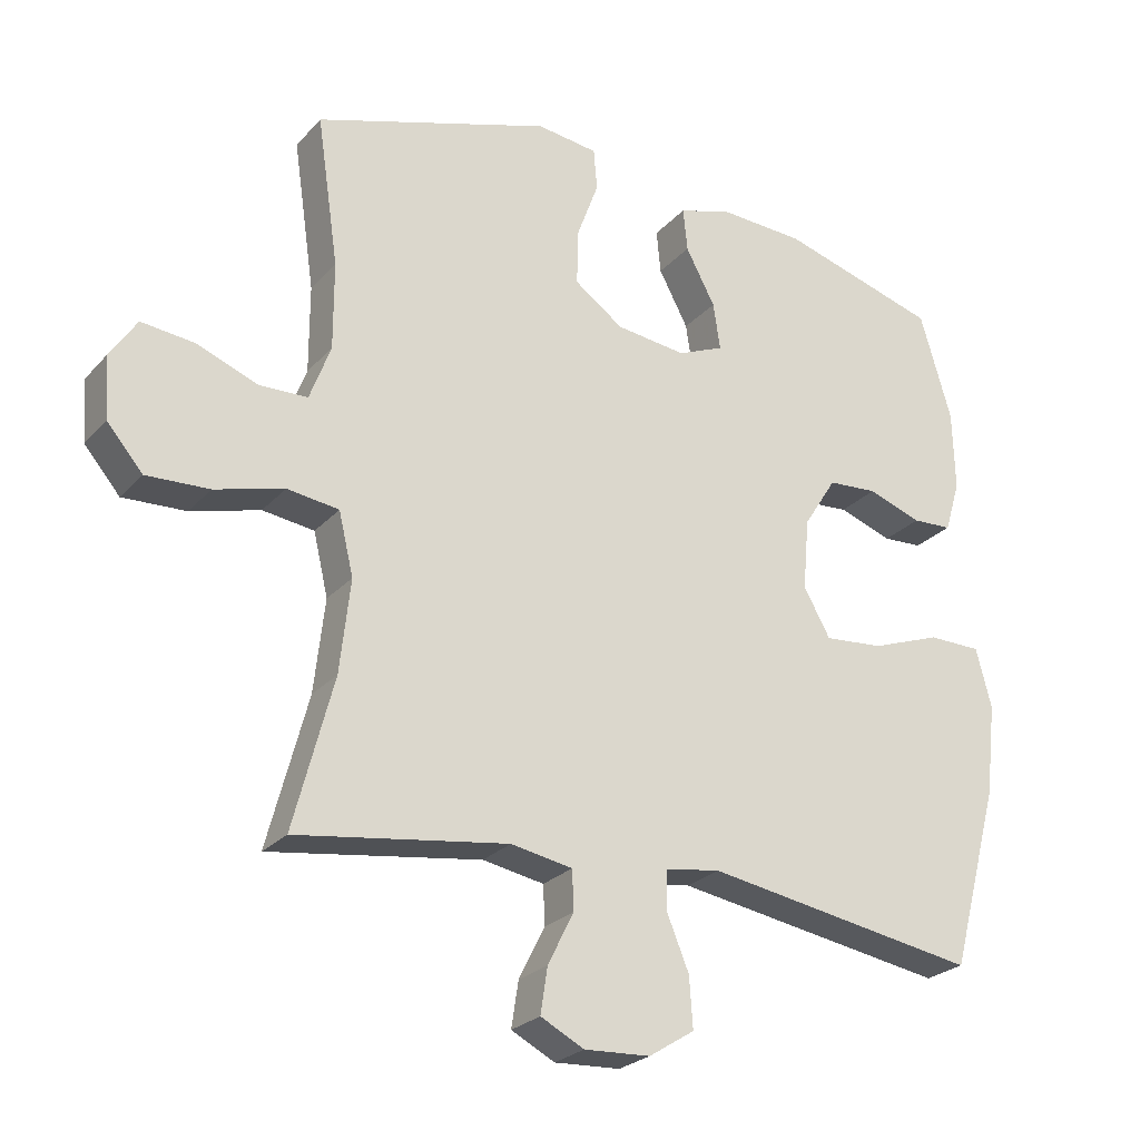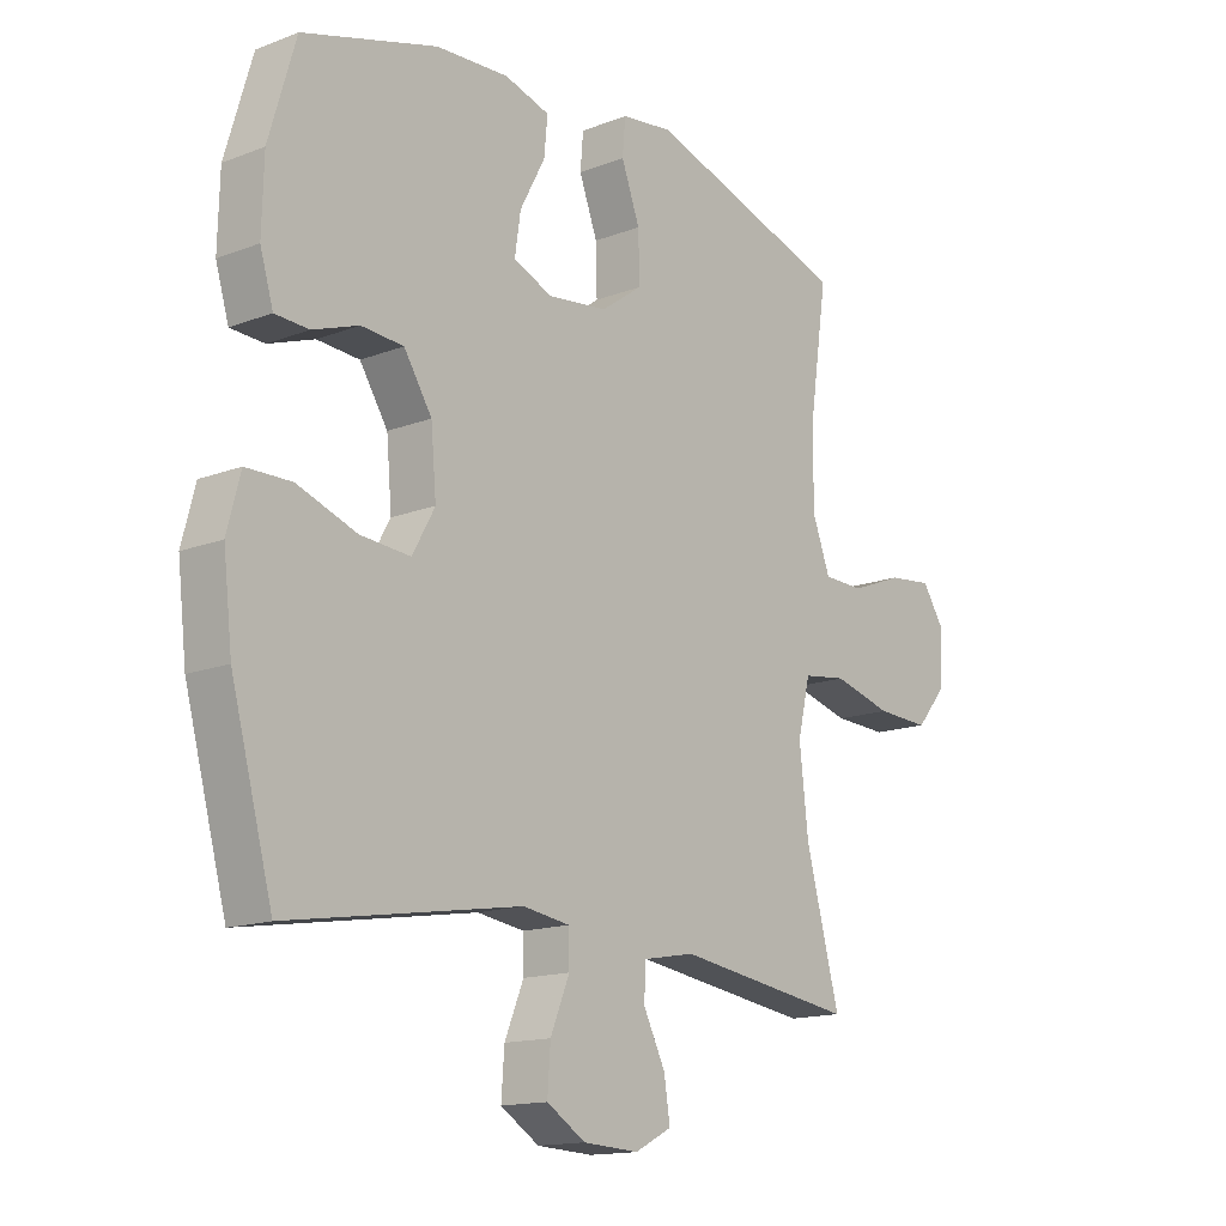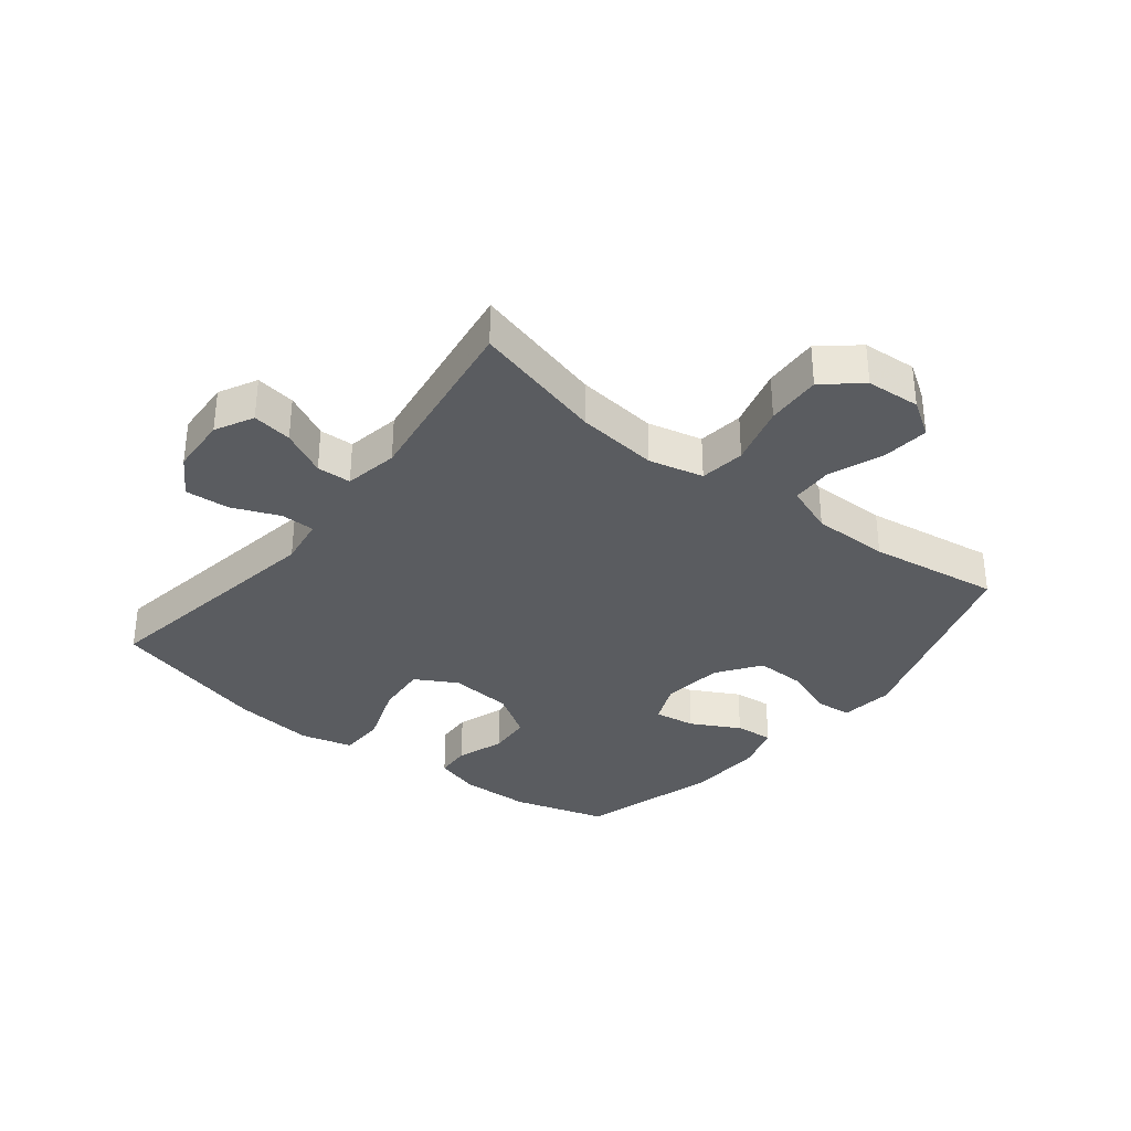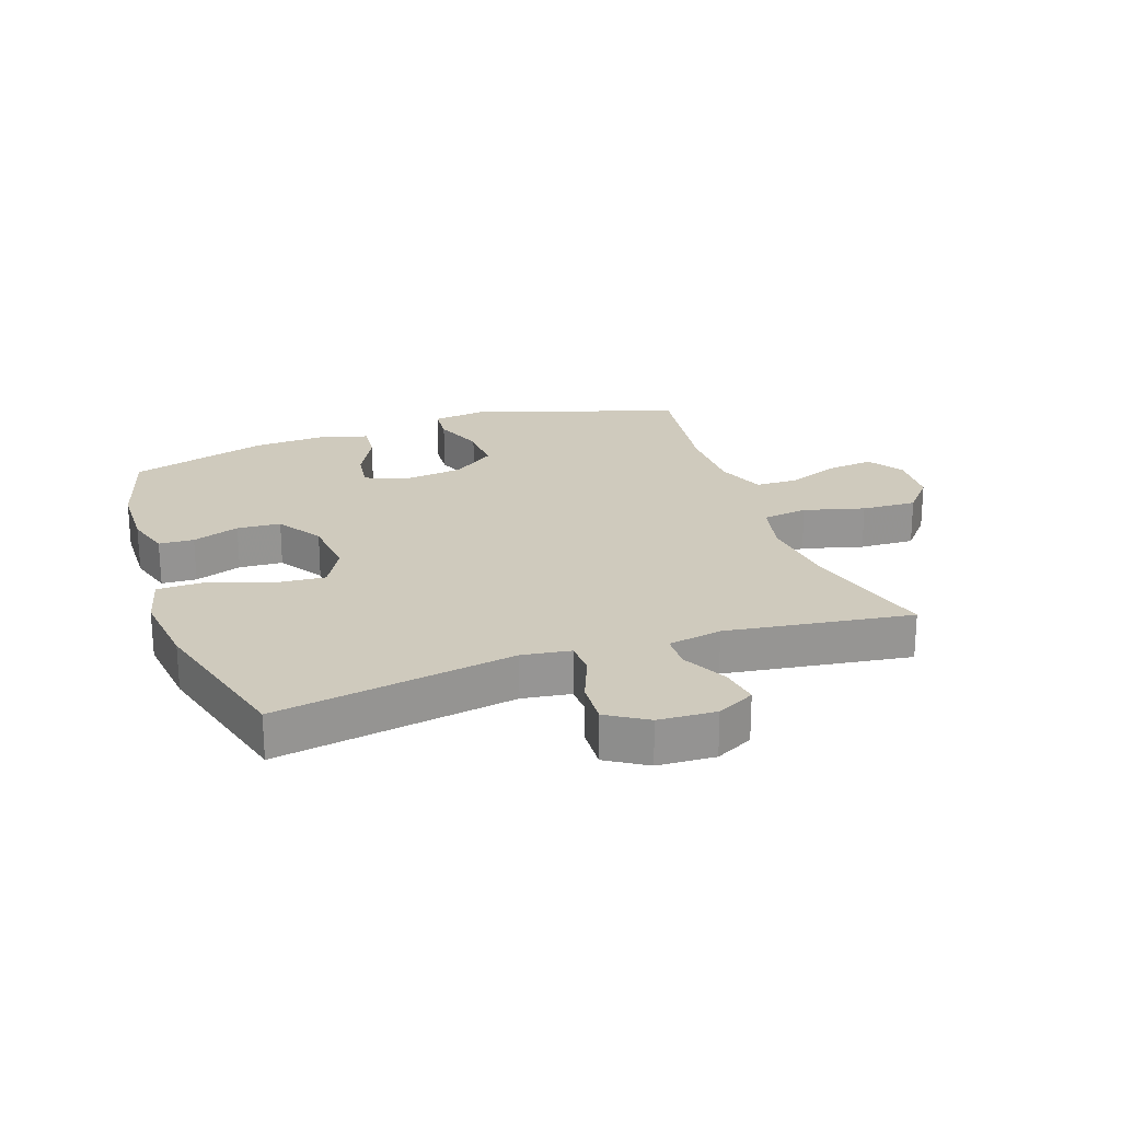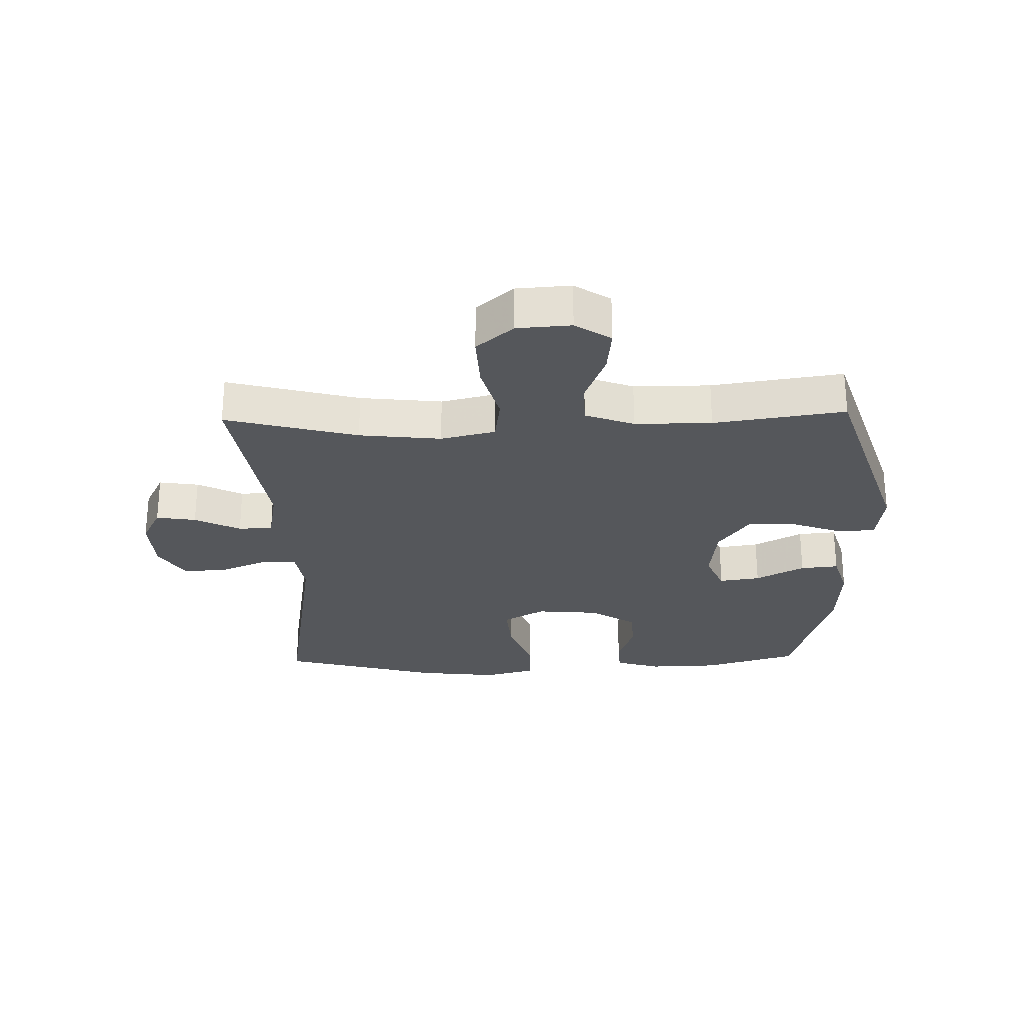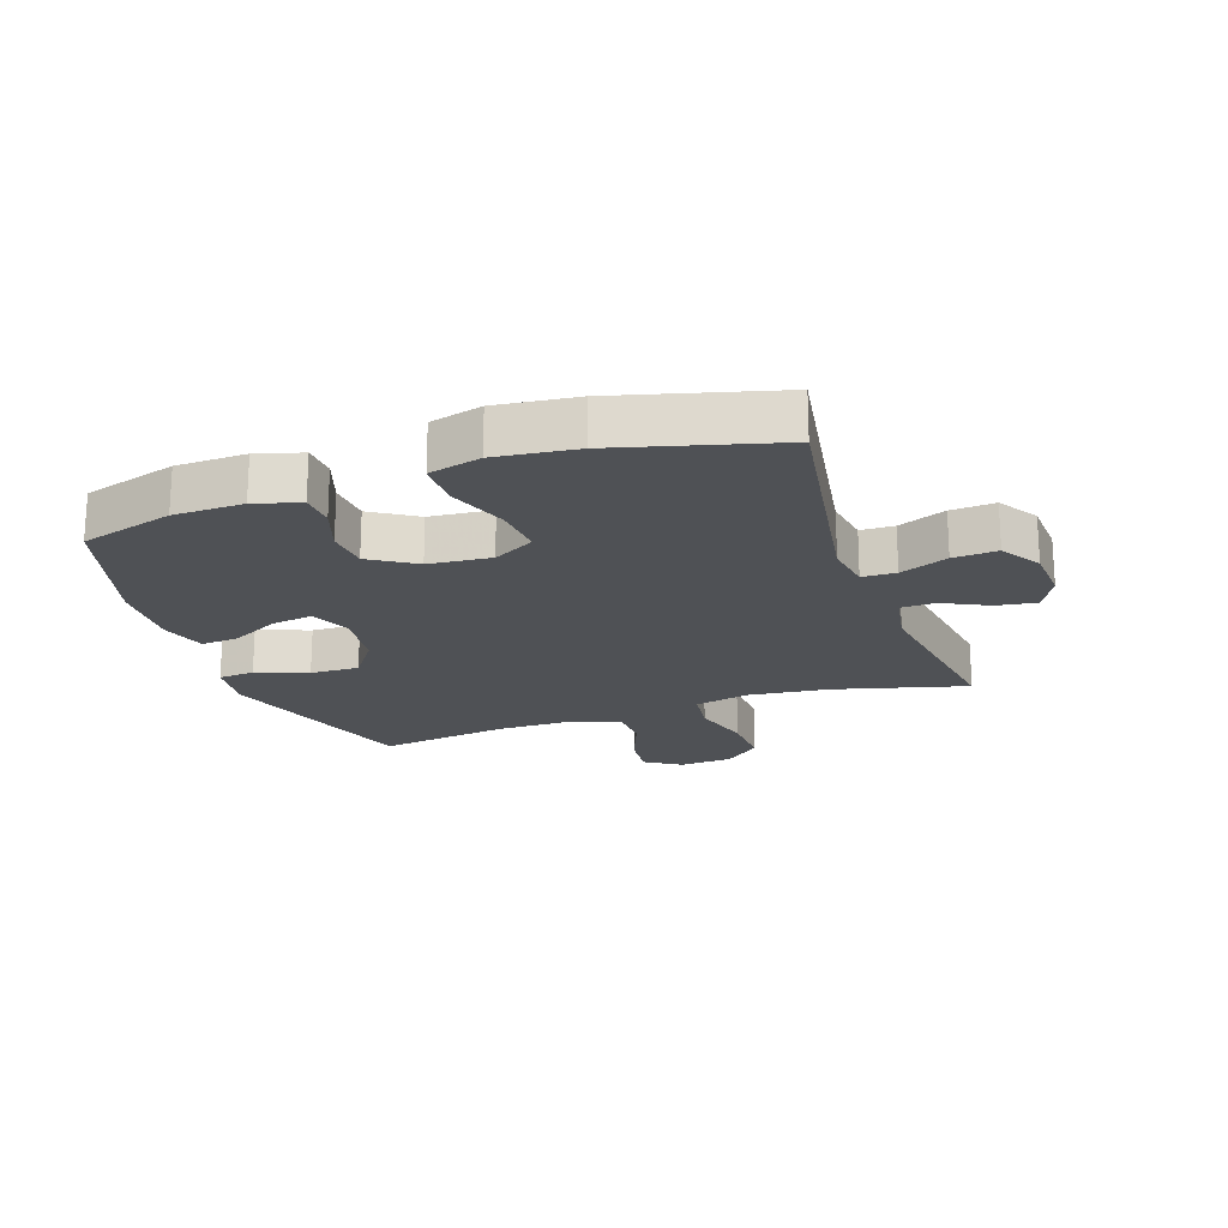
<metadata>
{"format":"obj","ext":"obj","renderer":"f3d","projection":"perspective","resolution":1024,"background":"white","views":[{"elev":-25.1,"azim":-31.3,"up":"+Z"},{"elev":-14.8,"azim":129.7,"up":"+Z"},{"elev":-34.0,"azim":-128.2,"up":"+Y"},{"elev":22.8,"azim":160.6,"up":"+Y"},{"elev":-26.9,"azim":-88.5,"up":"+Y"},{"elev":-19.9,"azim":109.1,"up":"+Y"}]}
</metadata>
<code>
v 0.5 0.07 -0.5
v 0.109 0.07 -0.436
v 0.03 0.07 -0.448
v 0.029 0.07 -0.503
v 0.061 0.07 -0.581
v 0.066 0.07 -0.653
v 0.001 0.07 -0.694
v -0.093 0.07 -0.699
v -0.155 0.07 -0.667
v -0.145 0.07 -0.602
v -0.108 0.07 -0.528
v -0.11 0.07 -0.472
v -0.198 0.07 -0.456
v -0.5 0.07 -0.5
v -0.443 0.07 -0.285
v -0.428 0.07 -0.152
v -0.449 0.07 -0.063
v -0.523 0.07 -0.053
v -0.622 0.07 -0.08
v -0.712 0.07 -0.084
v -0.763 0.07 -0.024
v -0.769 0.07 0.064
v -0.731 0.07 0.122
v -0.656 0.07 0.114
v -0.568 0.07 0.08
v -0.499 0.07 0.082
v -0.469 0.07 0.162
v -0.469 0.07 0.287
v -0.5 0.07 0.5
v -0.161 0.07 0.609
v -0.074 0.07 0.598
v -0.069 0.07 0.539
v -0.1 0.07 0.455
v -0.102 0.07 0.375
v -0.032 0.07 0.325
v 0.068 0.07 0.313
v 0.134 0.07 0.341
v 0.124 0.07 0.408
v 0.082 0.07 0.487
v 0.076 0.07 0.549
v 0.152 0.07 0.572
v 0.274 0.07 0.566
v 0.5 0.07 0.5
v 0.545 0.07 0.347
v 0.548 0.07 0.233
v 0.526 0.07 0.159
v 0.469 0.07 0.156
v 0.392 0.07 0.183
v 0.321 0.07 0.178
v 0.274 0.07 0.104
v 0.265 0.07 0.002
v 0.303 0.07 -0.066
v 0.387 0.07 -0.059
v 0.487 0.07 -0.023
v 0.563 0.07 -0.024
v 0.585 0.07 -0.109
v 0.57 0.07 -0.24
v 0.5 0 -0.5
v 0.109 0 -0.436
v 0.03 0 -0.448
v 0.029 0 -0.503
v 0.061 0 -0.581
v 0.066 0 -0.653
v 0.001 0 -0.694
v -0.093 0 -0.699
v -0.155 0 -0.667
v -0.145 0 -0.602
v -0.108 0 -0.528
v -0.11 0 -0.472
v -0.198 0 -0.456
v -0.5 0 -0.5
v -0.443 0 -0.285
v -0.428 0 -0.152
v -0.449 0 -0.063
v -0.523 0 -0.053
v -0.622 0 -0.08
v -0.712 0 -0.084
v -0.763 0 -0.024
v -0.769 0 0.064
v -0.731 0 0.122
v -0.656 0 0.114
v -0.568 0 0.08
v -0.499 0 0.082
v -0.469 0 0.162
v -0.469 0 0.287
v -0.5 0 0.5
v -0.161 0 0.609
v -0.074 0 0.598
v -0.069 0 0.539
v -0.1 0 0.455
v -0.102 0 0.375
v -0.032 0 0.325
v 0.068 0 0.313
v 0.134 0 0.341
v 0.124 0 0.408
v 0.082 0 0.487
v 0.076 0 0.549
v 0.152 0 0.572
v 0.274 0 0.566
v 0.5 0 0.5
v 0.545 0 0.347
v 0.548 0 0.233
v 0.526 0 0.159
v 0.469 0 0.156
v 0.392 0 0.183
v 0.321 0 0.178
v 0.274 0 0.104
v 0.265 0 0.002
v 0.303 0 -0.066
v 0.387 0 -0.059
v 0.487 0 -0.023
v 0.563 0 -0.024
v 0.585 0 -0.109
v 0.57 0 -0.24
f 57 1 2
f 56 57 2
f 55 56 2
f 54 55 2
f 53 54 2
f 52 53 2 3
f 51 52 3
f 50 51 3
f 46 47 48
f 45 46 48
f 44 45 48
f 43 44 48
f 42 43 48
f 41 42 48
f 40 41 48
f 39 40 48
f 38 39 48
f 37 38 48 49
f 36 37 49 50
f 31 32 33
f 30 31 33
f 29 30 33
f 28 29 33
f 27 28 33 34
f 26 27 34 35
f 23 24 25
f 22 23 25
f 21 22 25
f 20 21 25
f 19 20 25
f 18 19 25
f 17 18 25 26
f 13 14 15
f 12 13 15 16
f 9 10 11
f 8 9 11
f 7 8 11
f 6 7 11
f 5 6 11
f 4 5 11
f 3 4 11 12
f 50 3 12
f 36 50 12
f 35 36 12
f 26 35 12
f 17 26 12
f 12 16 17
f 59 58 114
f 59 114 113
f 59 113 112
f 59 112 111
f 59 111 110
f 60 59 110 109
f 60 109 108
f 60 108 107
f 105 104 103
f 105 103 102
f 105 102 101
f 105 101 100
f 105 100 99
f 105 99 98
f 105 98 97
f 105 97 96
f 105 96 95
f 106 105 95 94
f 107 106 94 93
f 90 89 88
f 90 88 87
f 90 87 86
f 90 86 85
f 91 90 85 84
f 92 91 84 83
f 82 81 80
f 82 80 79
f 82 79 78
f 82 78 77
f 82 77 76
f 82 76 75
f 83 82 75 74
f 72 71 70
f 73 72 70 69
f 68 67 66
f 68 66 65
f 68 65 64
f 68 64 63
f 68 63 62
f 68 62 61
f 69 68 61 60
f 69 60 107
f 69 107 93
f 69 93 92
f 69 92 83
f 69 83 74
f 74 73 69
f 1 58 59 2
f 2 59 60 3
f 3 60 61 4
f 4 61 62 5
f 5 62 63 6
f 6 63 64 7
f 7 64 65 8
f 8 65 66 9
f 9 66 67 10
f 10 67 68 11
f 11 68 69 12
f 12 69 70 13
f 13 70 71 14
f 14 71 72 15
f 15 72 73 16
f 16 73 74 17
f 17 74 75 18
f 18 75 76 19
f 19 76 77 20
f 20 77 78 21
f 21 78 79 22
f 22 79 80 23
f 23 80 81 24
f 24 81 82 25
f 25 82 83 26
f 26 83 84 27
f 27 84 85 28
f 28 85 86 29
f 29 86 87 30
f 30 87 88 31
f 31 88 89 32
f 32 89 90 33
f 33 90 91 34
f 34 91 92 35
f 35 92 93 36
f 36 93 94 37
f 37 94 95 38
f 38 95 96 39
f 39 96 97 40
f 40 97 98 41
f 41 98 99 42
f 42 99 100 43
f 43 100 101 44
f 44 101 102 45
f 45 102 103 46
f 46 103 104 47
f 47 104 105 48
f 48 105 106 49
f 49 106 107 50
f 50 107 108 51
f 51 108 109 52
f 52 109 110 53
f 53 110 111 54
f 54 111 112 55
f 55 112 113 56
f 56 113 114 57
f 57 114 58 1

</code>
